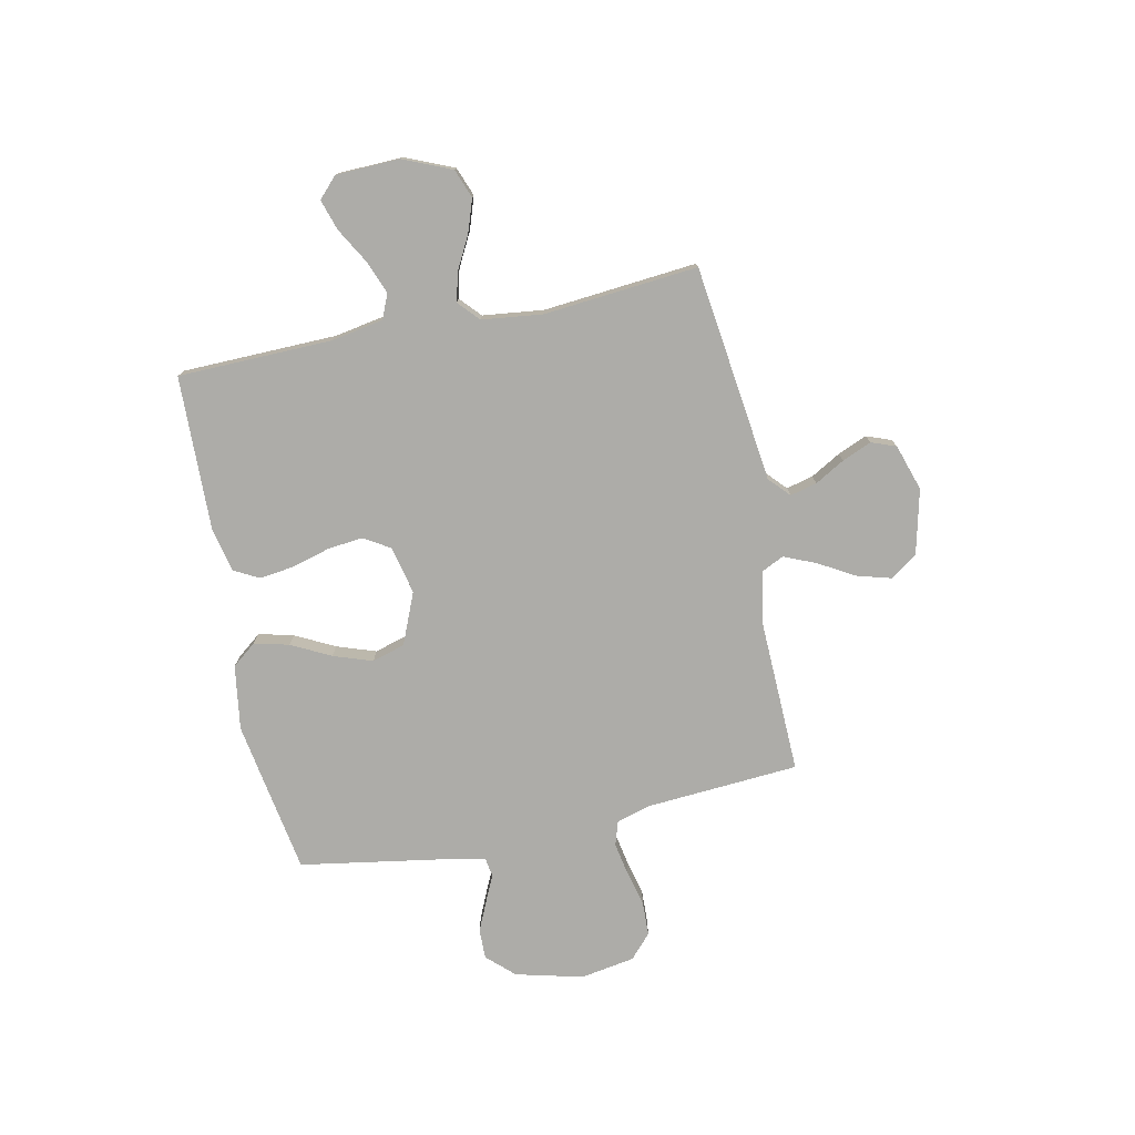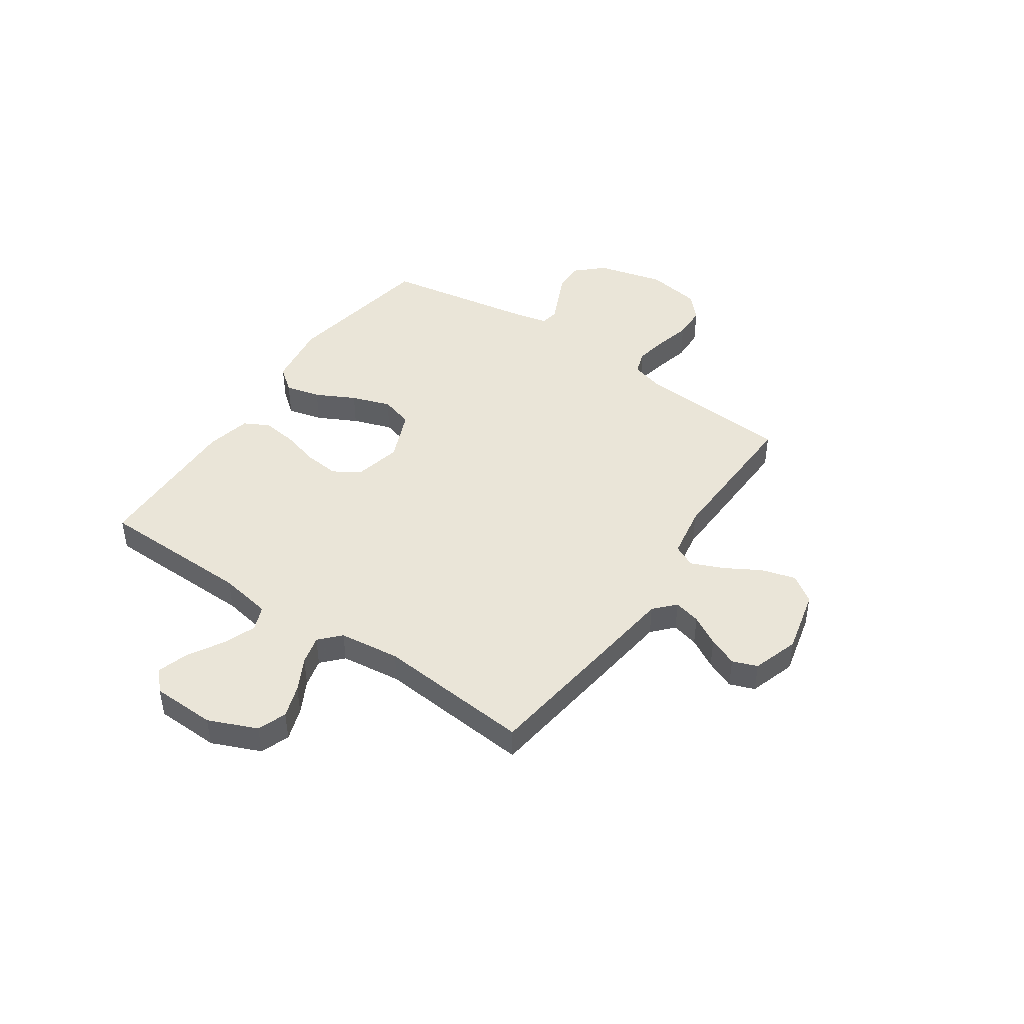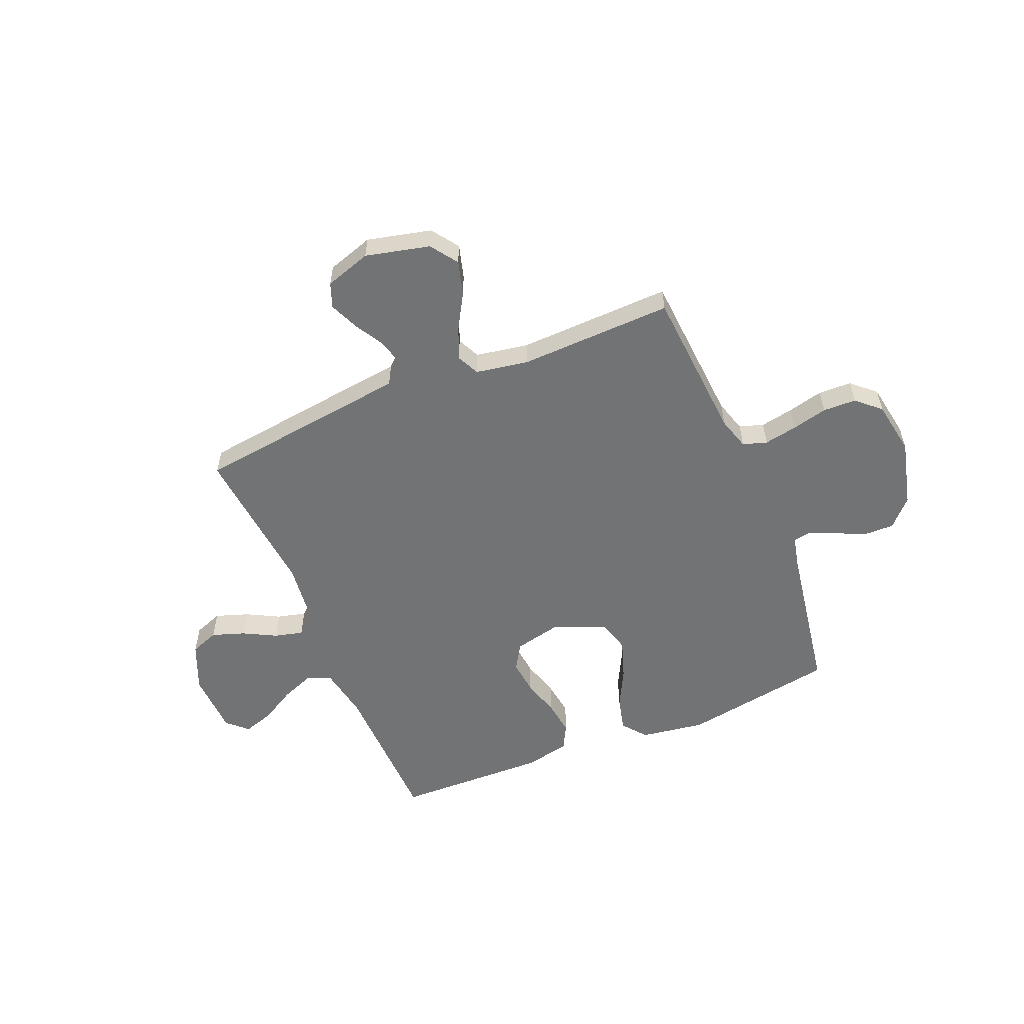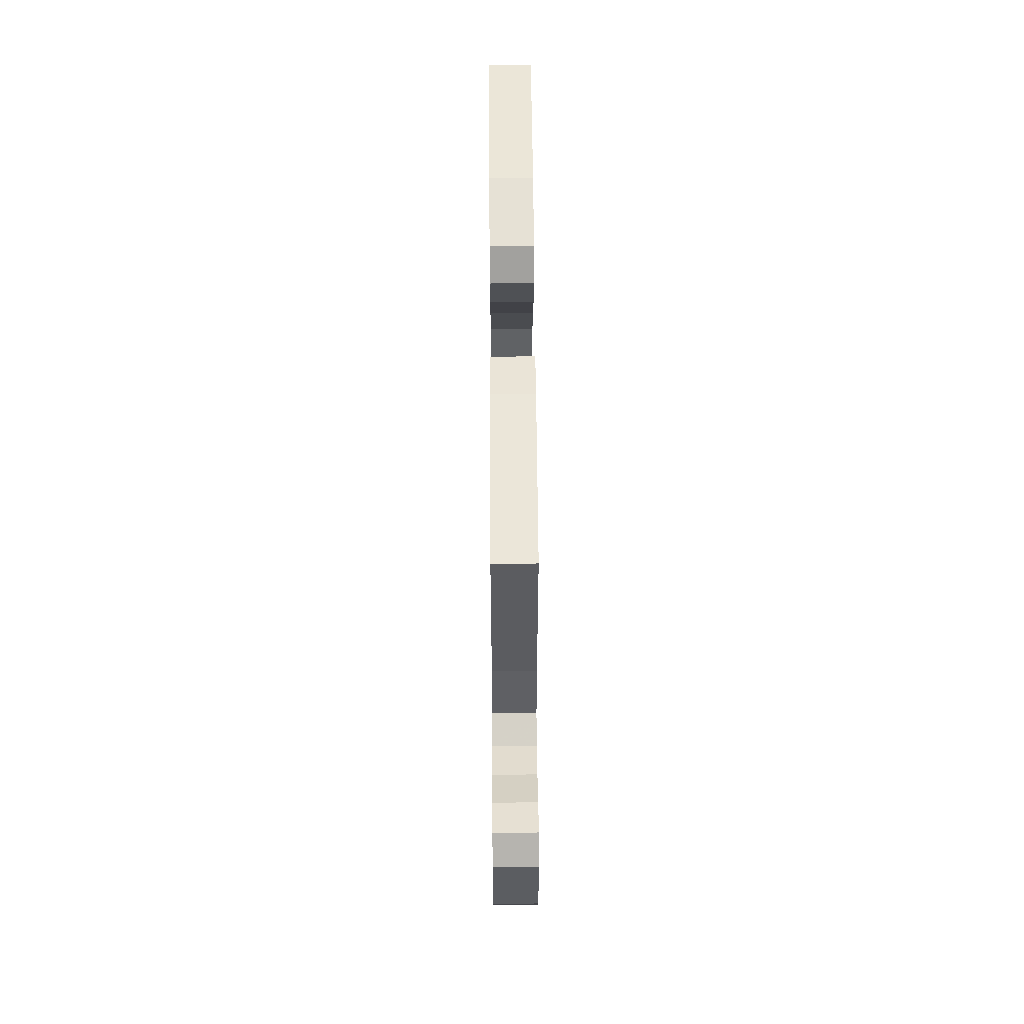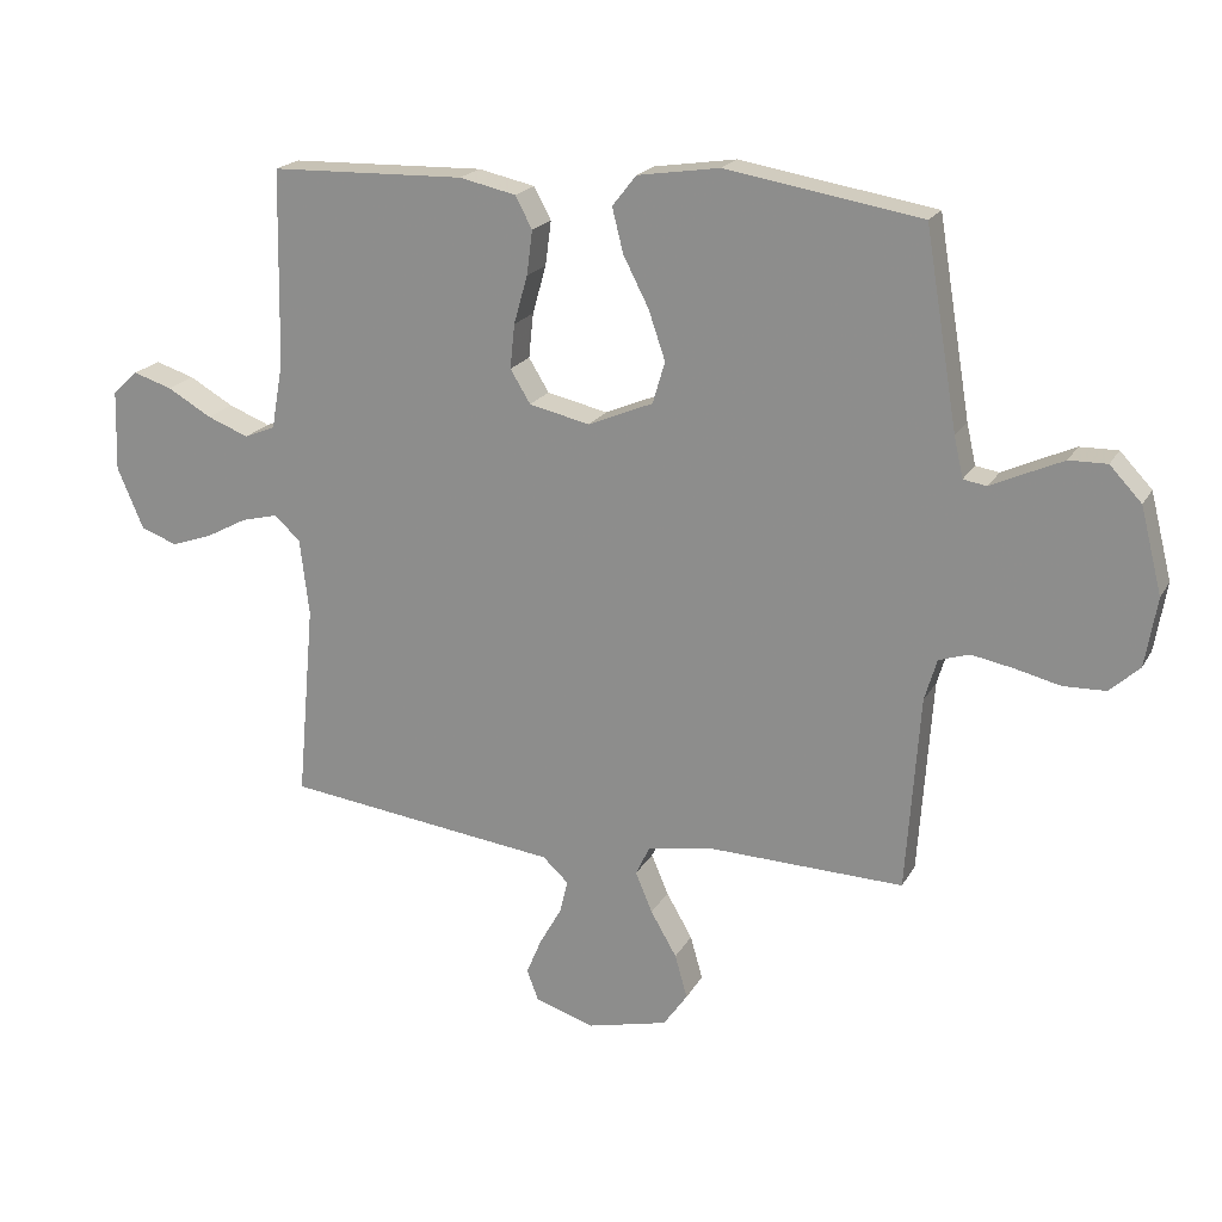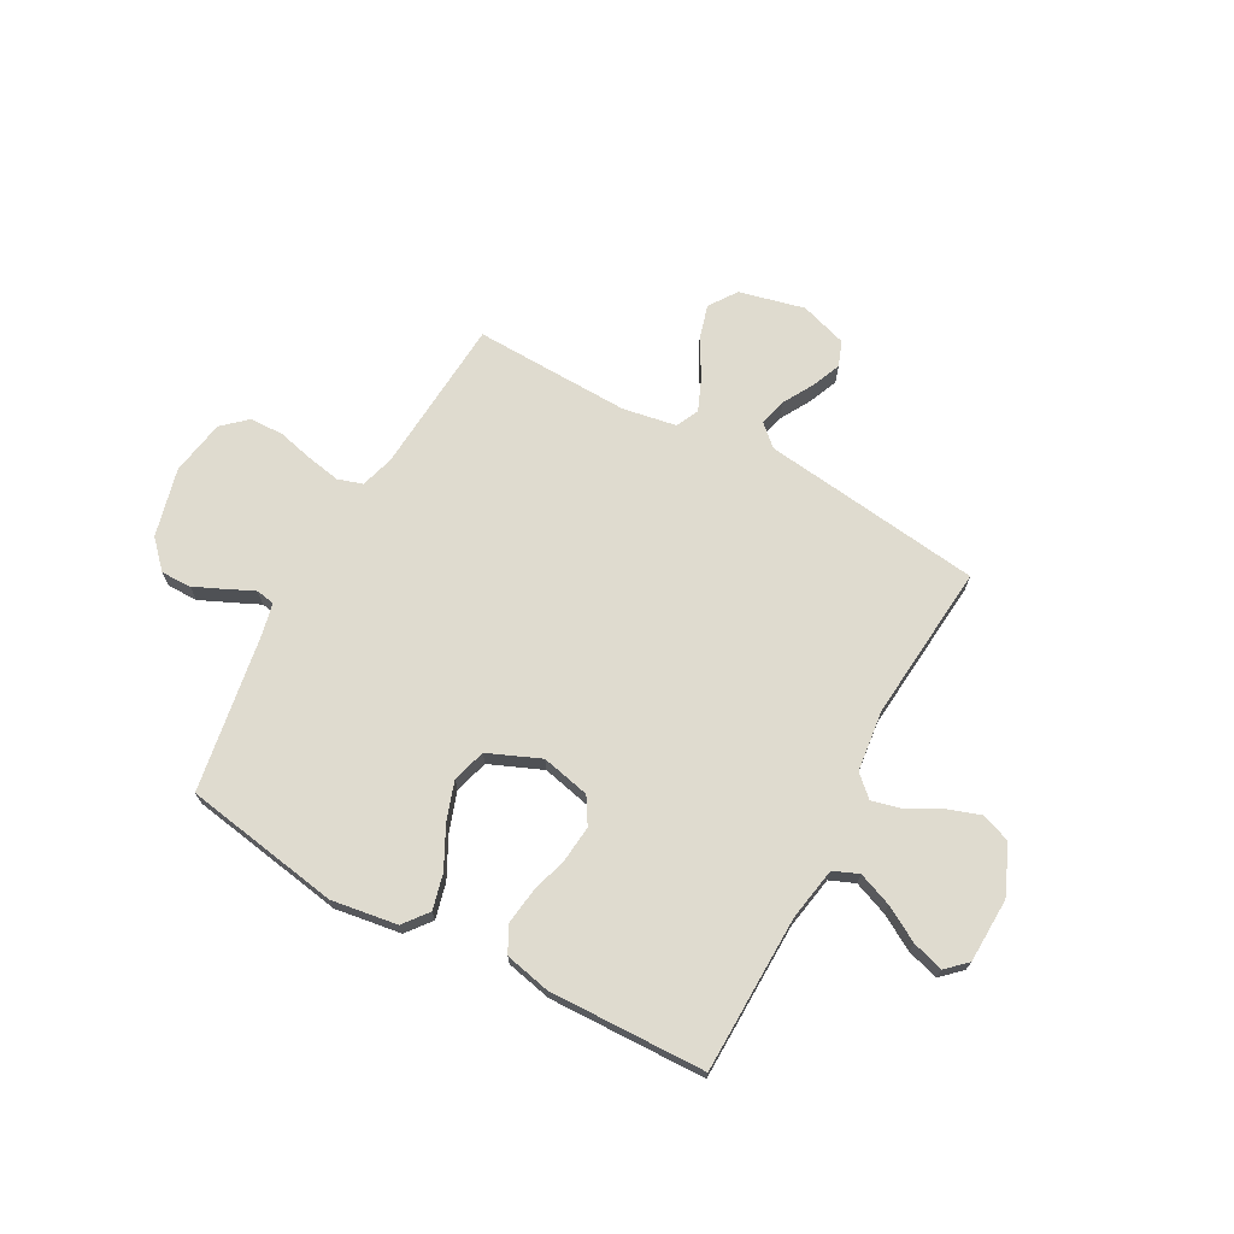
<metadata>
{"format":"obj","ext":"obj","renderer":"f3d","projection":"perspective","resolution":1024,"background":"white","views":[{"elev":-76.7,"azim":101.8,"up":"+Y"},{"elev":44.7,"azim":124.4,"up":"+Y"},{"elev":-55.7,"azim":-157.3,"up":"+Y"},{"elev":56.1,"azim":89.6,"up":"+Z"},{"elev":19.9,"azim":-158.4,"up":"+Z"},{"elev":70.3,"azim":28.6,"up":"+Y"}]}
</metadata>
<code>
v -0.5 0.07 0.5
v -0.2 0.07 0.55
v -0.074 0.07 0.531
v -0.037 0.07 0.484
v -0.054 0.07 0.416
v -0.093 0.07 0.34
v -0.119 0.07 0.264
v -0.1 0.07 0.2
v 0 0.07 0.158
v 0.093 0.07 0.179
v 0.124 0.07 0.23
v 0.117 0.07 0.298
v 0.096 0.07 0.372
v 0.087 0.07 0.44
v 0.113 0.07 0.489
v 0.2 0.07 0.508
v 0.5 0.07 0.5
v 0.506 0.07 0.2
v 0.524 0.07 0.098
v 0.572 0.07 0.078
v 0.636 0.07 0.103
v 0.704 0.07 0.142
v 0.764 0.07 0.161
v 0.803 0.07 0.124
v 0.807 0.07 0
v 0.767 0.07 -0.094
v 0.711 0.07 -0.115
v 0.647 0.07 -0.093
v 0.583 0.07 -0.059
v 0.527 0.07 -0.045
v 0.487 0.07 -0.082
v 0.473 0.07 -0.2
v 0.5 0.07 -0.5
v 0.2 0.07 -0.538
v 0.078 0.07 -0.553
v 0.038 0.07 -0.59
v 0.051 0.07 -0.642
v 0.084 0.07 -0.7
v 0.108 0.07 -0.757
v 0.09 0.07 -0.805
v 0 0.07 -0.834
v -0.125 0.07 -0.804
v -0.162 0.07 -0.751
v -0.143 0.07 -0.684
v -0.103 0.07 -0.615
v -0.077 0.07 -0.553
v -0.098 0.07 -0.509
v -0.2 0.07 -0.491
v -0.5 0.07 -0.5
v -0.521 0.07 -0.2
v -0.54 0.07 -0.136
v -0.587 0.07 -0.121
v -0.651 0.07 -0.133
v -0.721 0.07 -0.15
v -0.786 0.07 -0.148
v -0.832 0.07 -0.106
v -0.85 0.07 0
v -0.817 0.07 0.131
v -0.768 0.07 0.183
v -0.71 0.07 0.182
v -0.652 0.07 0.156
v -0.6 0.07 0.132
v -0.564 0.07 0.138
v -0.55 0.07 0.2
v -0.5 0 0.5
v -0.2 0 0.55
v -0.074 0 0.531
v -0.037 0 0.484
v -0.054 0 0.416
v -0.093 0 0.34
v -0.119 0 0.264
v -0.1 0 0.2
v 0 0 0.158
v 0.093 0 0.179
v 0.124 0 0.23
v 0.117 0 0.298
v 0.096 0 0.372
v 0.087 0 0.44
v 0.113 0 0.489
v 0.2 0 0.508
v 0.5 0 0.5
v 0.506 0 0.2
v 0.524 0 0.098
v 0.572 0 0.078
v 0.636 0 0.103
v 0.704 0 0.142
v 0.764 0 0.161
v 0.803 0 0.124
v 0.807 0 0
v 0.767 0 -0.094
v 0.711 0 -0.115
v 0.647 0 -0.093
v 0.583 0 -0.059
v 0.527 0 -0.045
v 0.487 0 -0.082
v 0.473 0 -0.2
v 0.5 0 -0.5
v 0.2 0 -0.538
v 0.078 0 -0.553
v 0.038 0 -0.59
v 0.051 0 -0.642
v 0.084 0 -0.7
v 0.108 0 -0.757
v 0.09 0 -0.805
v 0 0 -0.834
v -0.125 0 -0.804
v -0.162 0 -0.751
v -0.143 0 -0.684
v -0.103 0 -0.615
v -0.077 0 -0.553
v -0.098 0 -0.509
v -0.2 0 -0.491
v -0.5 0 -0.5
v -0.521 0 -0.2
v -0.54 0 -0.136
v -0.587 0 -0.121
v -0.651 0 -0.133
v -0.721 0 -0.15
v -0.786 0 -0.148
v -0.832 0 -0.106
v -0.85 0 0
v -0.817 0 0.131
v -0.768 0 0.183
v -0.71 0 0.182
v -0.652 0 0.156
v -0.6 0 0.132
v -0.564 0 0.138
v -0.55 0 0.2
f 59 60 61 62
f 57 58 59 62
f 57 62 63
f 56 57 63
f 53 54 55 56
f 52 53 56 63
f 51 52 63 64
f 48 49 50
f 47 48 50 51
f 42 43 44 45
f 42 45 46
f 41 42 46
f 40 41 46
f 37 38 39 40
f 36 37 40 46
f 35 36 46 47
f 32 33 34 35
f 31 32 35 47
f 26 27 28 29
f 26 29 30
f 25 26 30
f 24 25 30
f 21 22 23 24
f 20 21 24 30
f 19 20 30 31
f 15 16 17 18
f 12 13 14 15
f 11 12 15 18
f 10 11 18 19
f 3 4 5 6
f 3 6 7
f 2 3 7
f 1 2 7
f 64 1 7 8
f 9 10 19 31
f 31 47 51 64
f 8 9 31 64
f 126 125 124 123
f 126 123 122 121
f 127 126 121
f 127 121 120
f 120 119 118 117
f 127 120 117 116
f 128 127 116 115
f 114 113 112
f 115 114 112 111
f 109 108 107 106
f 110 109 106
f 110 106 105
f 110 105 104
f 104 103 102 101
f 110 104 101 100
f 111 110 100 99
f 99 98 97 96
f 111 99 96 95
f 93 92 91 90
f 94 93 90
f 94 90 89
f 94 89 88
f 88 87 86 85
f 94 88 85 84
f 95 94 84 83
f 82 81 80 79
f 79 78 77 76
f 82 79 76 75
f 83 82 75 74
f 70 69 68 67
f 71 70 67
f 71 67 66
f 71 66 65
f 72 71 65 128
f 95 83 74 73
f 128 115 111 95
f 128 95 73 72
f 1 65 66 2
f 2 66 67 3
f 3 67 68 4
f 4 68 69 5
f 5 69 70 6
f 6 70 71 7
f 7 71 72 8
f 8 72 73 9
f 9 73 74 10
f 10 74 75 11
f 11 75 76 12
f 12 76 77 13
f 13 77 78 14
f 14 78 79 15
f 15 79 80 16
f 16 80 81 17
f 17 81 82 18
f 18 82 83 19
f 19 83 84 20
f 20 84 85 21
f 21 85 86 22
f 22 86 87 23
f 23 87 88 24
f 24 88 89 25
f 25 89 90 26
f 26 90 91 27
f 27 91 92 28
f 28 92 93 29
f 29 93 94 30
f 30 94 95 31
f 31 95 96 32
f 32 96 97 33
f 33 97 98 34
f 34 98 99 35
f 35 99 100 36
f 36 100 101 37
f 37 101 102 38
f 38 102 103 39
f 39 103 104 40
f 40 104 105 41
f 41 105 106 42
f 42 106 107 43
f 43 107 108 44
f 44 108 109 45
f 45 109 110 46
f 46 110 111 47
f 47 111 112 48
f 48 112 113 49
f 49 113 114 50
f 50 114 115 51
f 51 115 116 52
f 52 116 117 53
f 53 117 118 54
f 54 118 119 55
f 55 119 120 56
f 56 120 121 57
f 57 121 122 58
f 58 122 123 59
f 59 123 124 60
f 60 124 125 61
f 61 125 126 62
f 62 126 127 63
f 63 127 128 64
f 64 128 65 1

</code>
